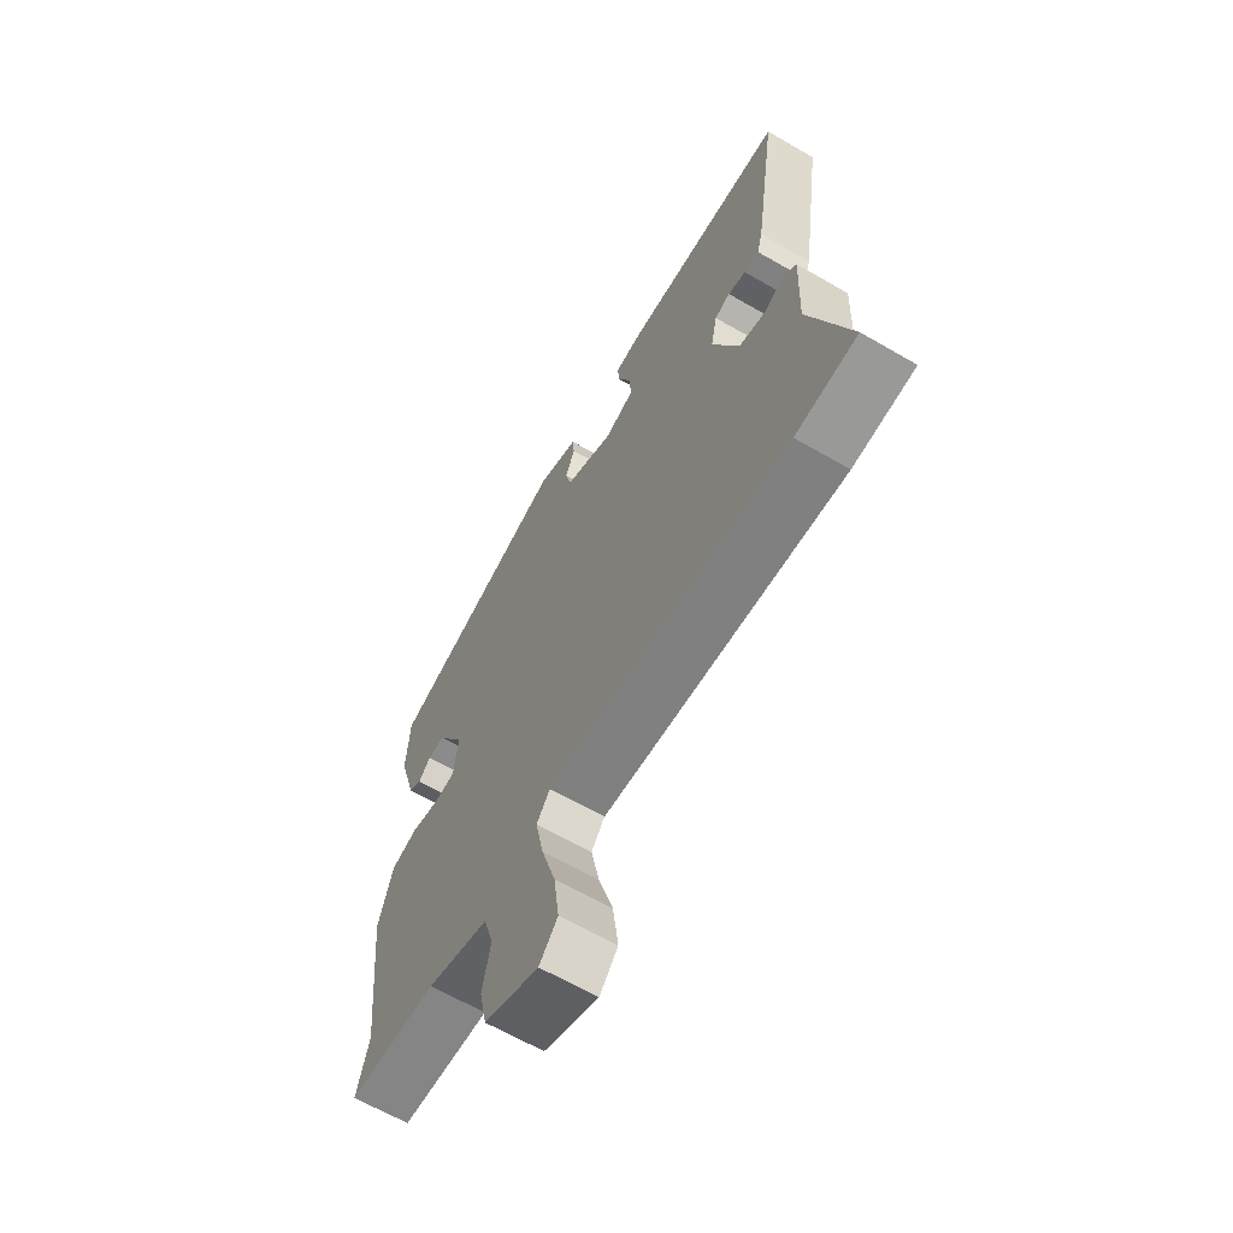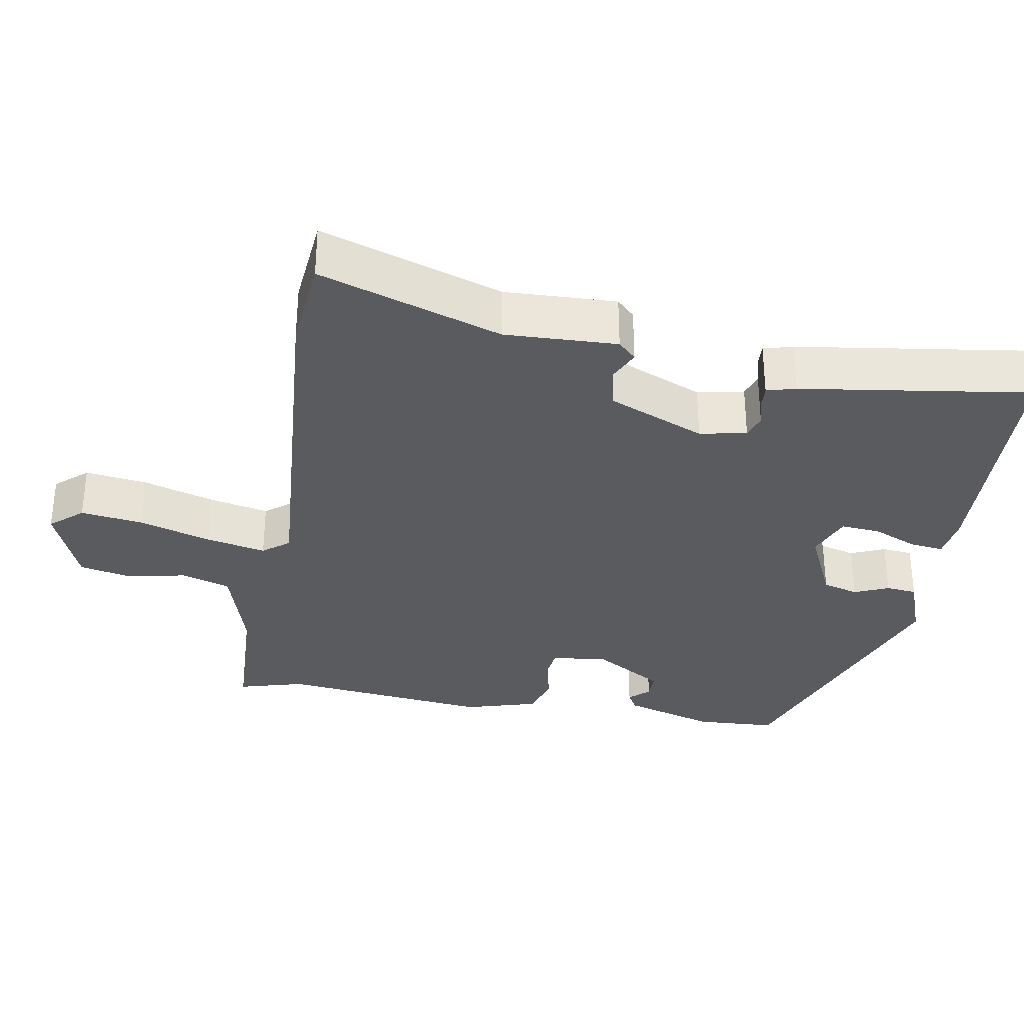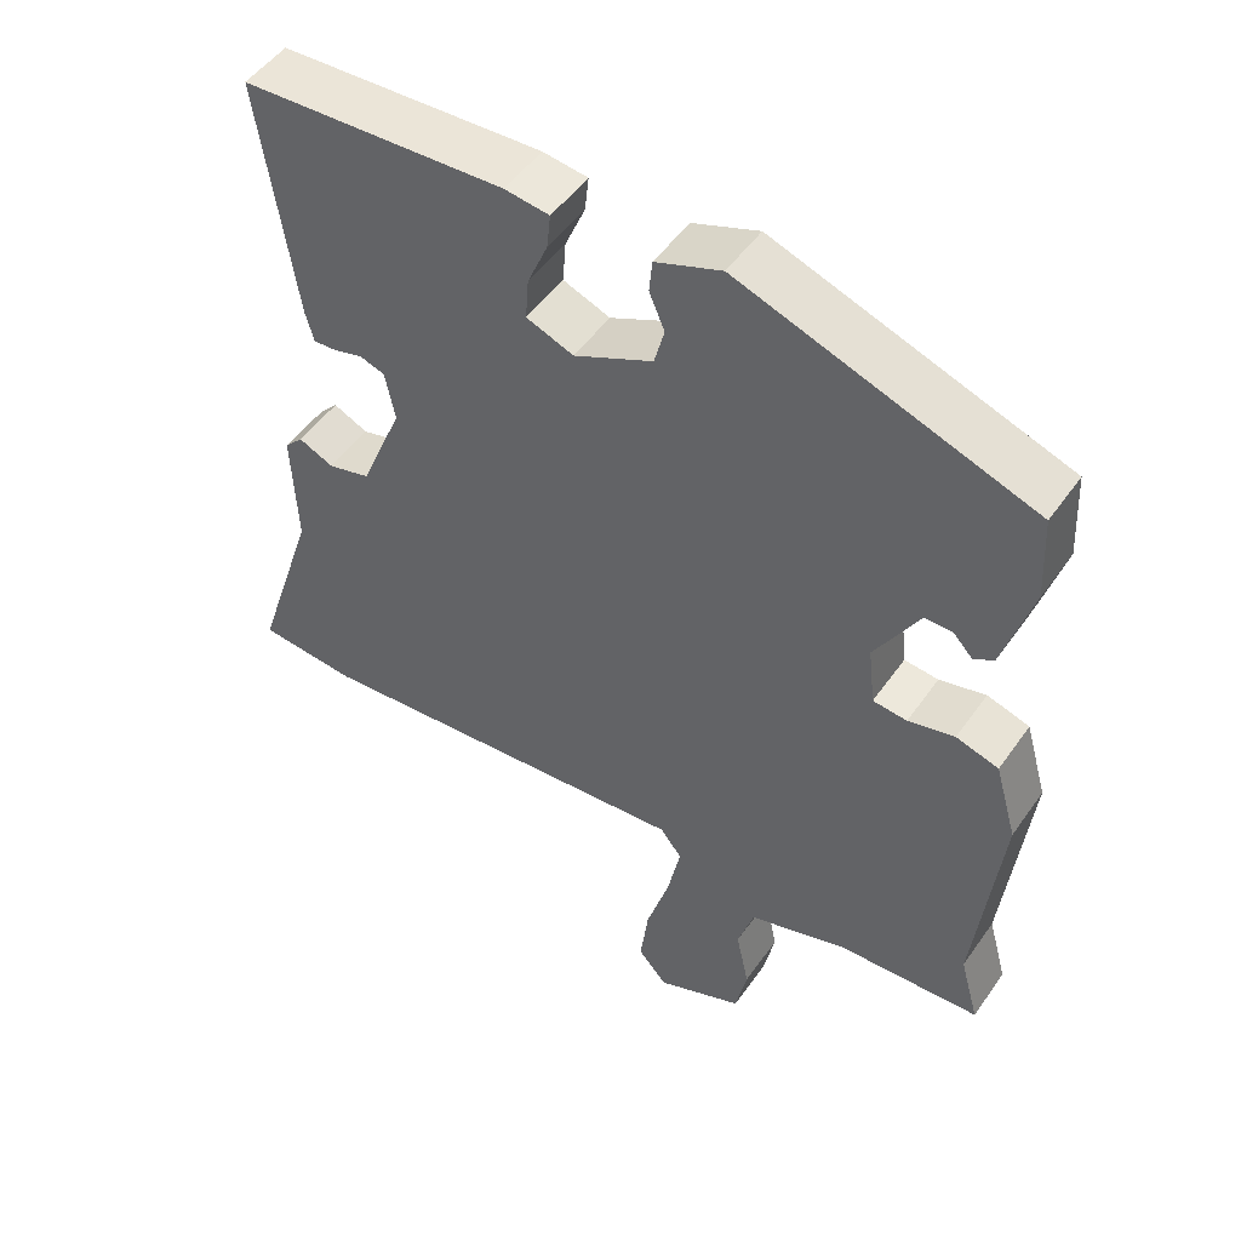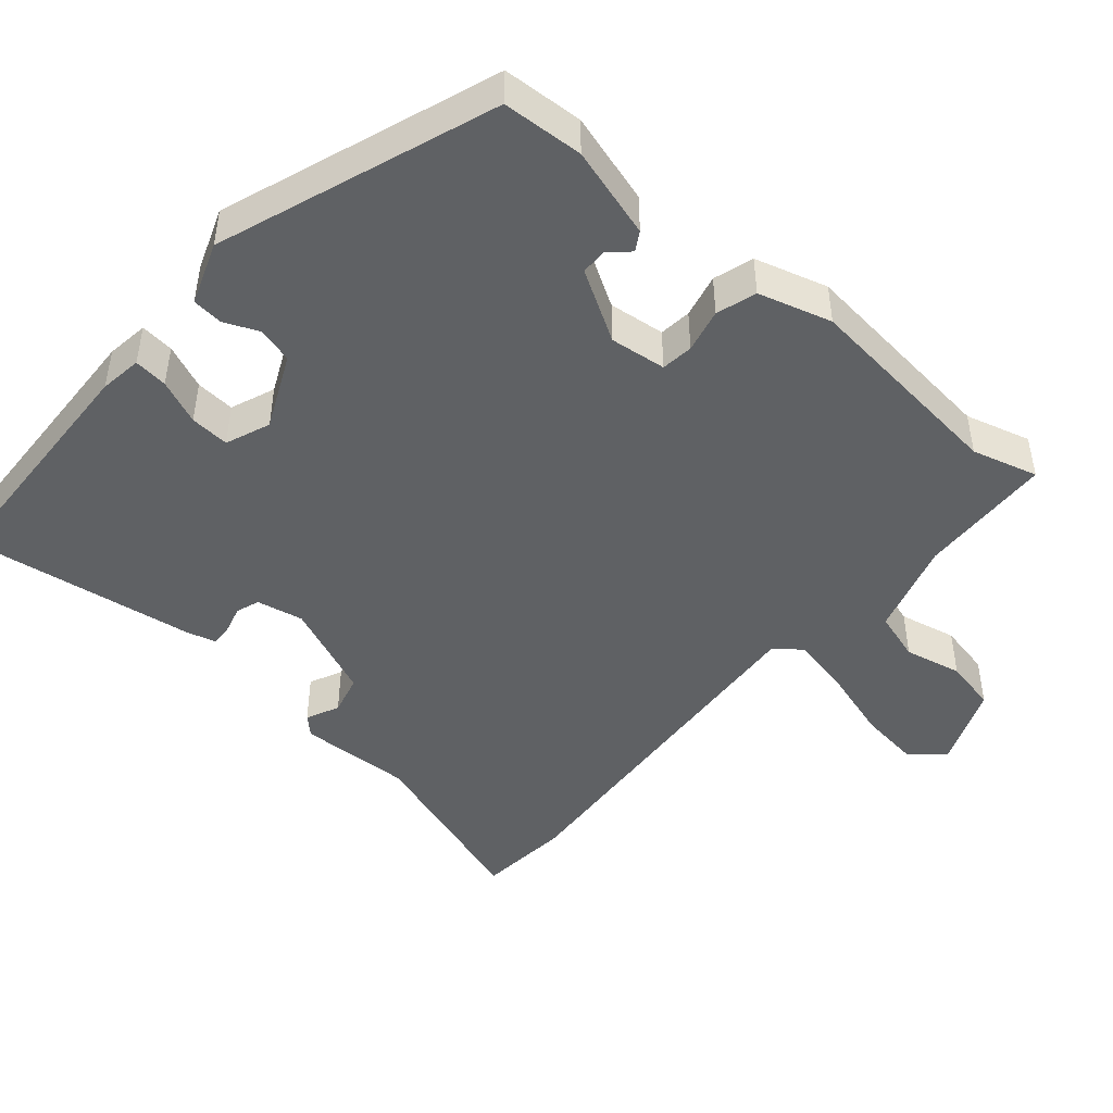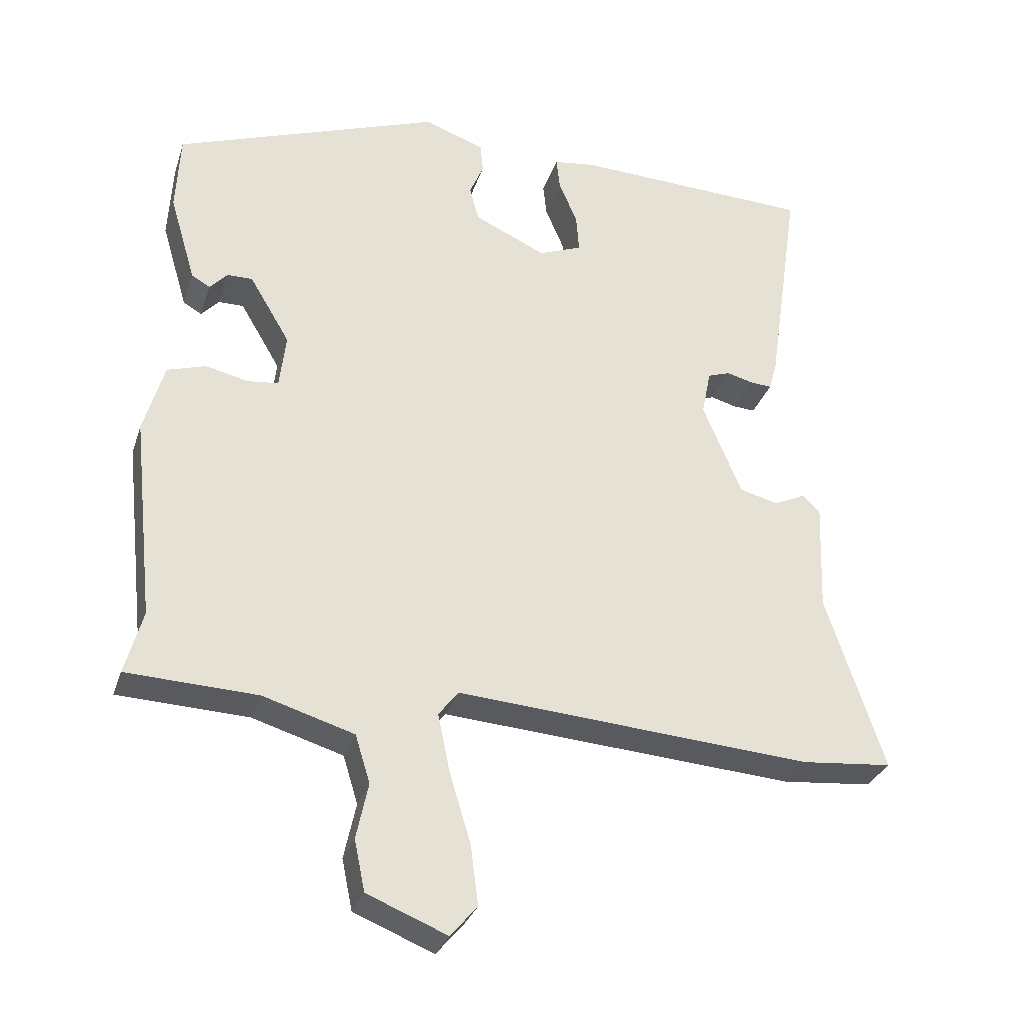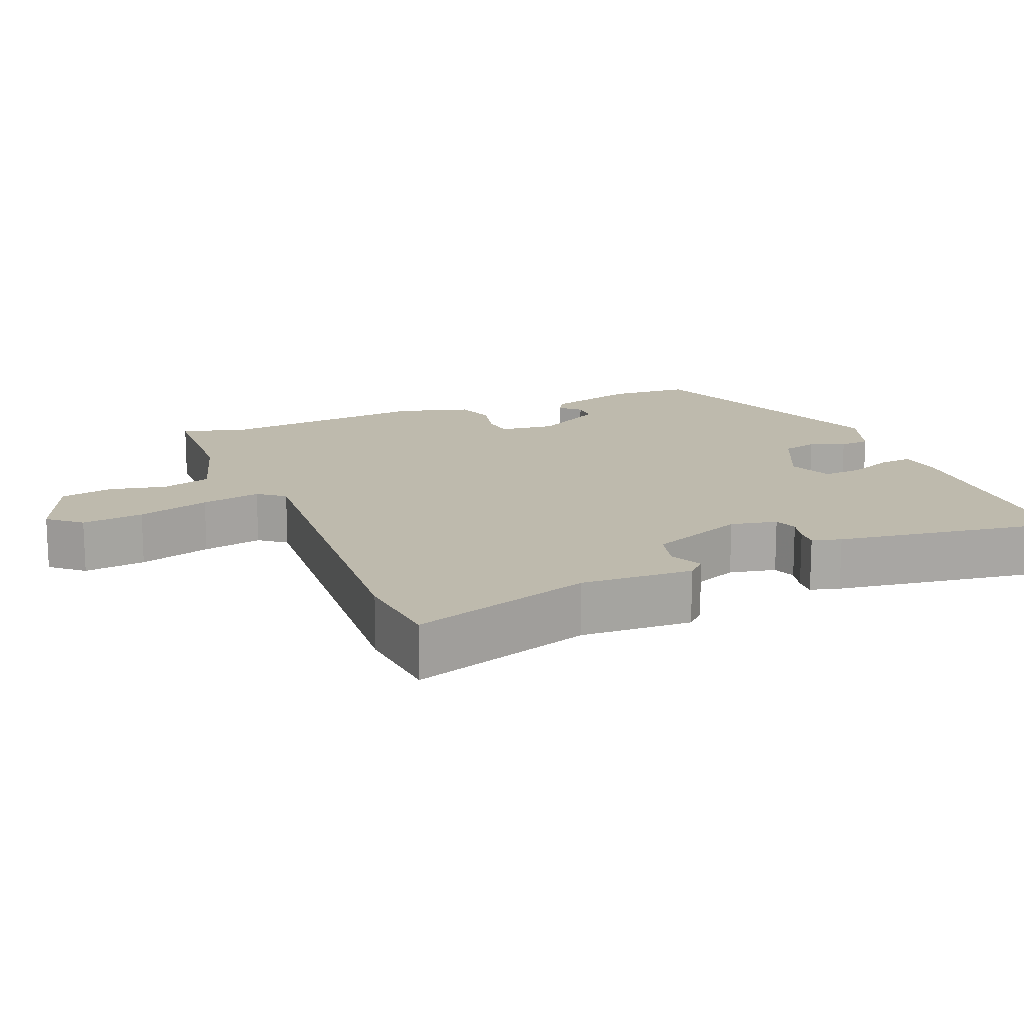
<metadata>
{"format":"obj","ext":"obj","renderer":"f3d","projection":"perspective","resolution":1024,"background":"white","views":[{"elev":-63.9,"azim":-120.4,"up":"+Z"},{"elev":-33.0,"azim":-99.9,"up":"+Y"},{"elev":49.8,"azim":33.7,"up":"+Z"},{"elev":-46.4,"azim":49.3,"up":"+Y"},{"elev":-30.6,"azim":163.3,"up":"+Z"},{"elev":15.4,"azim":-112.2,"up":"+Y"}]}
</metadata>
<code>
v 0.475 0.07 -0.411
v 0.5 0.07 -0.501
v 0.315 0.07 -0.509
v 0.186 0.07 -0.548
v 0.165 0.07 -0.616
v 0.182 0.07 -0.695
v 0.167 0.07 -0.767
v 0.054 0.07 -0.813
v 0.016 0.07 -0.769
v 0.027 0.07 -0.684
v 0.057 0.07 -0.585
v 0.074 0.07 -0.503
v 0.046 0.07 -0.467
v -0.458 0.07 -0.504
v -0.586 0.07 -0.492
v -0.504 0.07 -0.243
v -0.51 0.07 -0.089
v -0.486 0.07 -0.064
v -0.441 0.07 -0.085
v -0.386 0.07 -0.071
v -0.331 0.07 0.061
v -0.344 0.07 0.125
v -0.376 0.07 0.136
v -0.413 0.07 0.126
v -0.444 0.07 0.124
v -0.455 0.07 0.164
v -0.501 0.07 0.479
v -0.161 0.07 0.493
v -0.103 0.07 0.485
v -0.108 0.07 0.439
v -0.134 0.07 0.378
v -0.138 0.07 0.324
v -0.077 0.07 0.3
v 0.025 0.07 0.347
v 0.038 0.07 0.396
v 0.018 0.07 0.443
v 0.022 0.07 0.485
v 0.107 0.07 0.516
v 0.484 0.07 0.381
v 0.49 0.07 0.27
v 0.453 0.07 0.145
v 0.427 0.07 0.13
v 0.402 0.07 0.157
v 0.366 0.07 0.157
v 0.309 0.07 0.061
v 0.318 0.07 -0.016
v 0.362 0.07 -0.021
v 0.422 0.07 -0.007
v 0.477 0.07 -0.024
v 0.506 0.07 -0.124
v 0.475 0 -0.411
v 0.5 0 -0.501
v 0.315 0 -0.509
v 0.186 0 -0.548
v 0.165 0 -0.616
v 0.182 0 -0.695
v 0.167 0 -0.767
v 0.054 0 -0.813
v 0.016 0 -0.769
v 0.027 0 -0.684
v 0.057 0 -0.585
v 0.074 0 -0.503
v 0.046 0 -0.467
v -0.458 0 -0.504
v -0.586 0 -0.492
v -0.504 0 -0.243
v -0.51 0 -0.089
v -0.486 0 -0.064
v -0.441 0 -0.085
v -0.386 0 -0.071
v -0.331 0 0.061
v -0.344 0 0.125
v -0.376 0 0.136
v -0.413 0 0.126
v -0.444 0 0.124
v -0.455 0 0.164
v -0.501 0 0.479
v -0.161 0 0.493
v -0.103 0 0.485
v -0.108 0 0.439
v -0.134 0 0.378
v -0.138 0 0.324
v -0.077 0 0.3
v 0.025 0 0.347
v 0.038 0 0.396
v 0.018 0 0.443
v 0.022 0 0.485
v 0.107 0 0.516
v 0.484 0 0.381
v 0.49 0 0.27
v 0.453 0 0.145
v 0.427 0 0.13
v 0.402 0 0.157
v 0.366 0 0.157
v 0.309 0 0.061
v 0.318 0 -0.016
v 0.362 0 -0.021
v 0.422 0 -0.007
v 0.477 0 -0.024
v 0.506 0 -0.124
f 47 48 49 50
f 46 47 50 1
f 40 41 42 43
f 40 43 44
f 39 40 44
f 38 39 44 45
f 35 36 37 38
f 34 35 38 45
f 28 29 30 31
f 28 31 32
f 27 28 32
f 26 27 32
f 23 24 25 26
f 22 23 26 32
f 21 22 32 33
f 16 17 18 19
f 16 19 20
f 13 14 15 16
f 13 16 20
f 8 9 10 11
f 8 11 12
f 5 6 7 8
f 4 5 8 12
f 3 4 12 13
f 46 1 2 3
f 33 34 45 46
f 20 21 33 46
f 3 13 20 46
f 100 99 98 97
f 51 100 97 96
f 93 92 91 90
f 94 93 90
f 94 90 89
f 95 94 89 88
f 88 87 86 85
f 95 88 85 84
f 81 80 79 78
f 82 81 78
f 82 78 77
f 82 77 76
f 76 75 74 73
f 82 76 73 72
f 83 82 72 71
f 69 68 67 66
f 70 69 66
f 66 65 64 63
f 70 66 63
f 61 60 59 58
f 62 61 58
f 58 57 56 55
f 62 58 55 54
f 63 62 54 53
f 53 52 51 96
f 96 95 84 83
f 96 83 71 70
f 96 70 63 53
f 1 51 52 2
f 2 52 53 3
f 3 53 54 4
f 4 54 55 5
f 5 55 56 6
f 6 56 57 7
f 7 57 58 8
f 8 58 59 9
f 9 59 60 10
f 10 60 61 11
f 11 61 62 12
f 12 62 63 13
f 13 63 64 14
f 14 64 65 15
f 15 65 66 16
f 16 66 67 17
f 17 67 68 18
f 18 68 69 19
f 19 69 70 20
f 20 70 71 21
f 21 71 72 22
f 22 72 73 23
f 23 73 74 24
f 24 74 75 25
f 25 75 76 26
f 26 76 77 27
f 27 77 78 28
f 28 78 79 29
f 29 79 80 30
f 30 80 81 31
f 31 81 82 32
f 32 82 83 33
f 33 83 84 34
f 34 84 85 35
f 35 85 86 36
f 36 86 87 37
f 37 87 88 38
f 38 88 89 39
f 39 89 90 40
f 40 90 91 41
f 41 91 92 42
f 42 92 93 43
f 43 93 94 44
f 44 94 95 45
f 45 95 96 46
f 46 96 97 47
f 47 97 98 48
f 48 98 99 49
f 49 99 100 50
f 50 100 51 1

</code>
